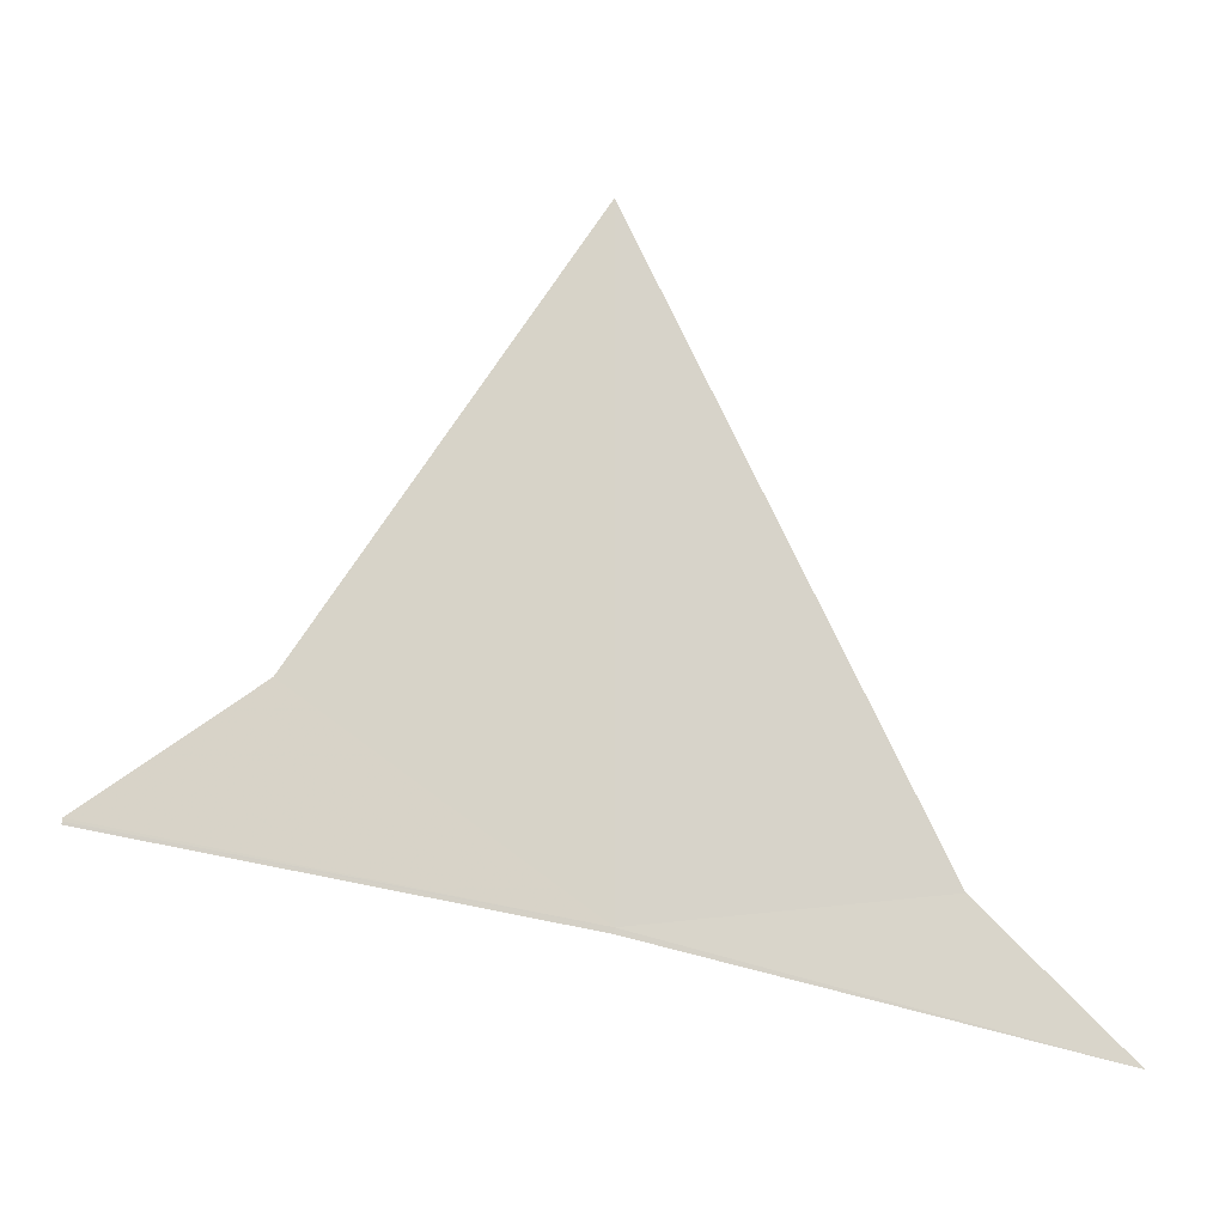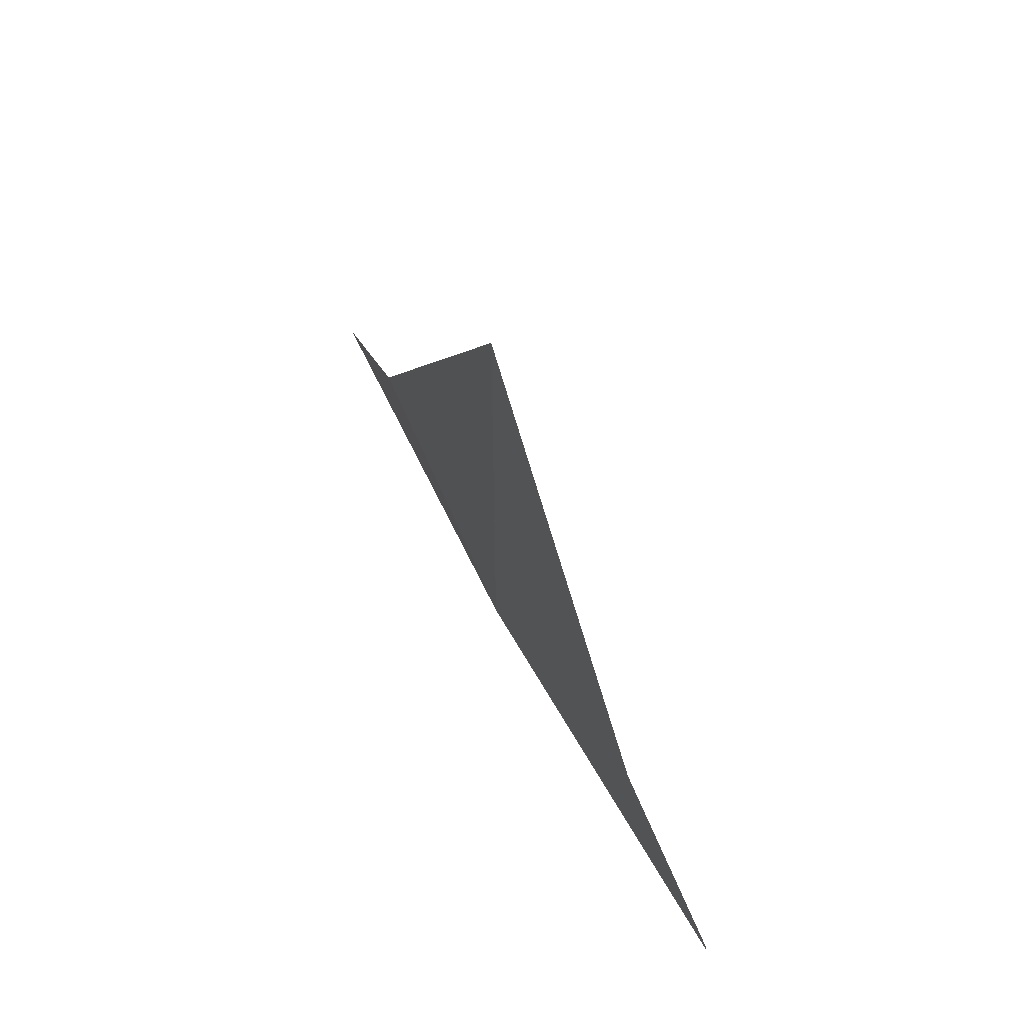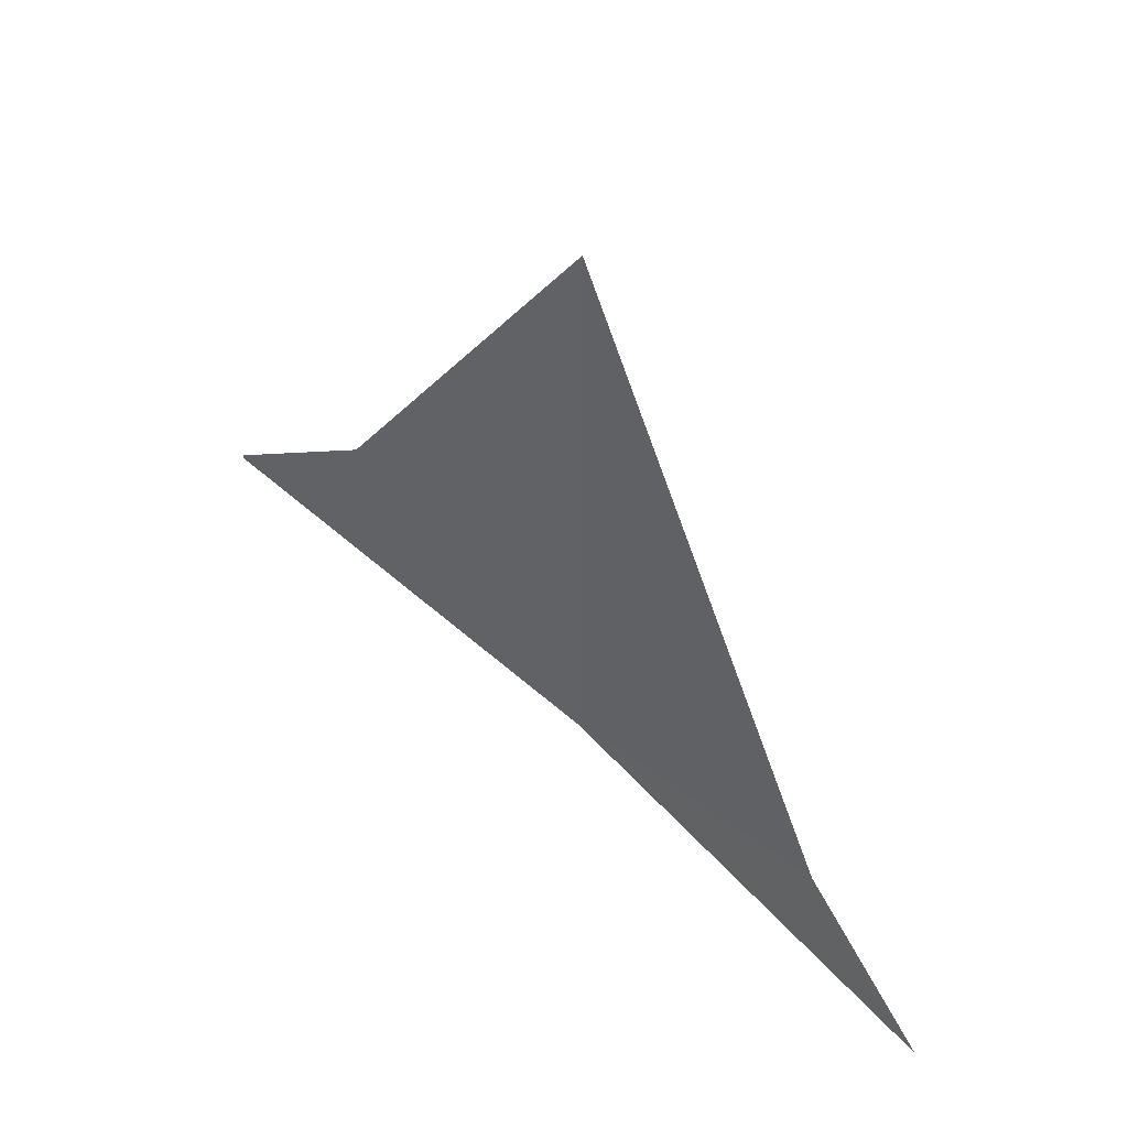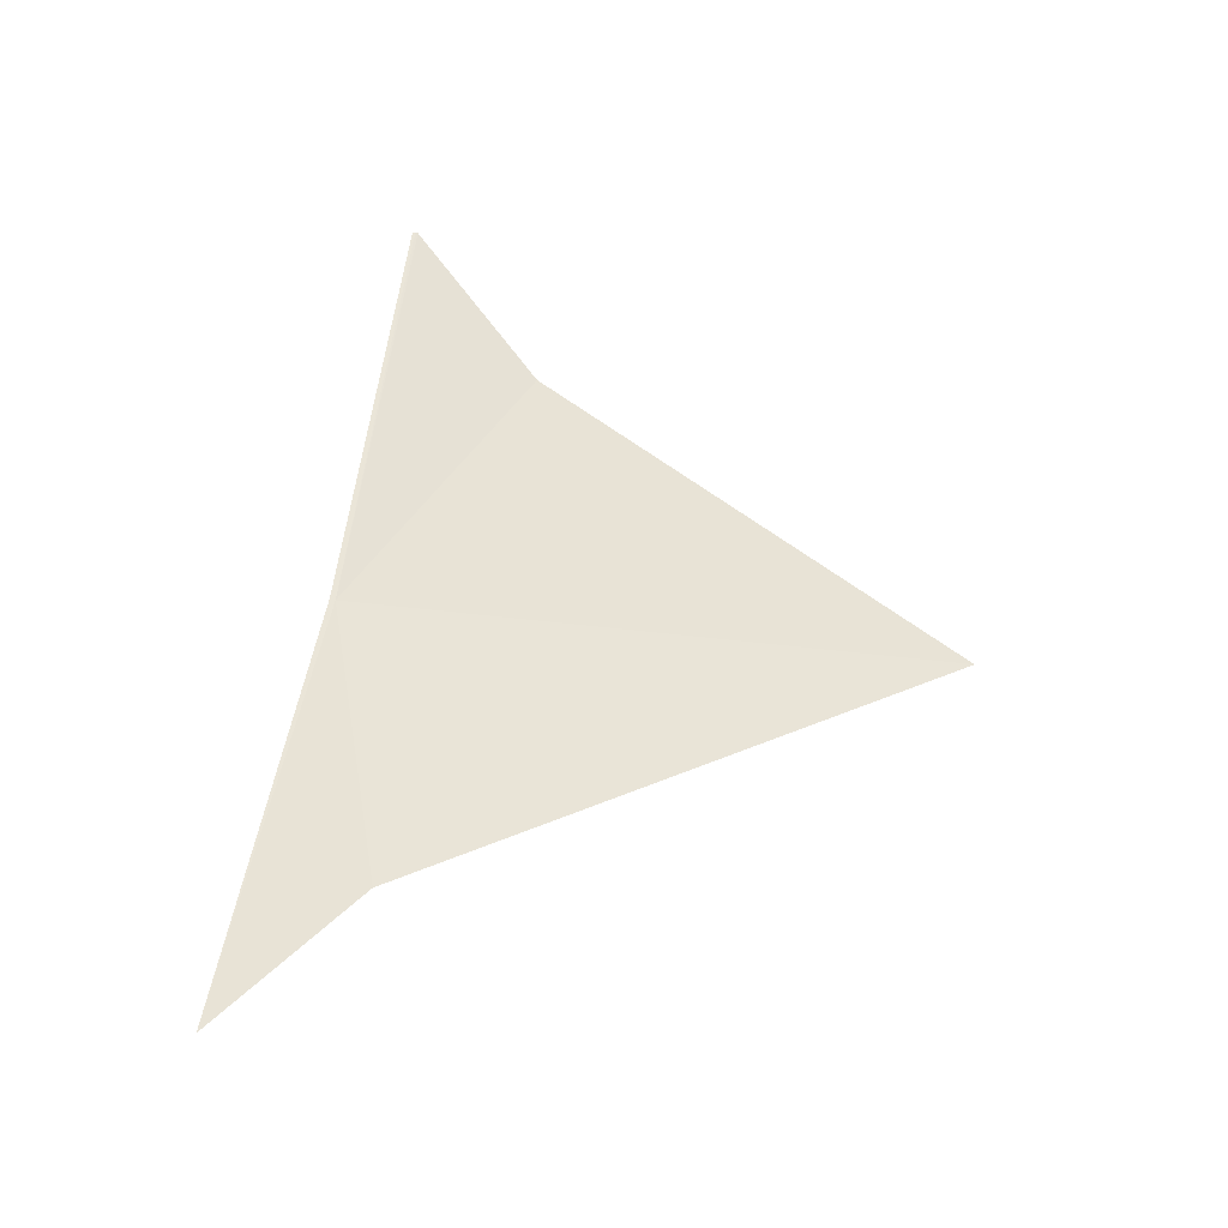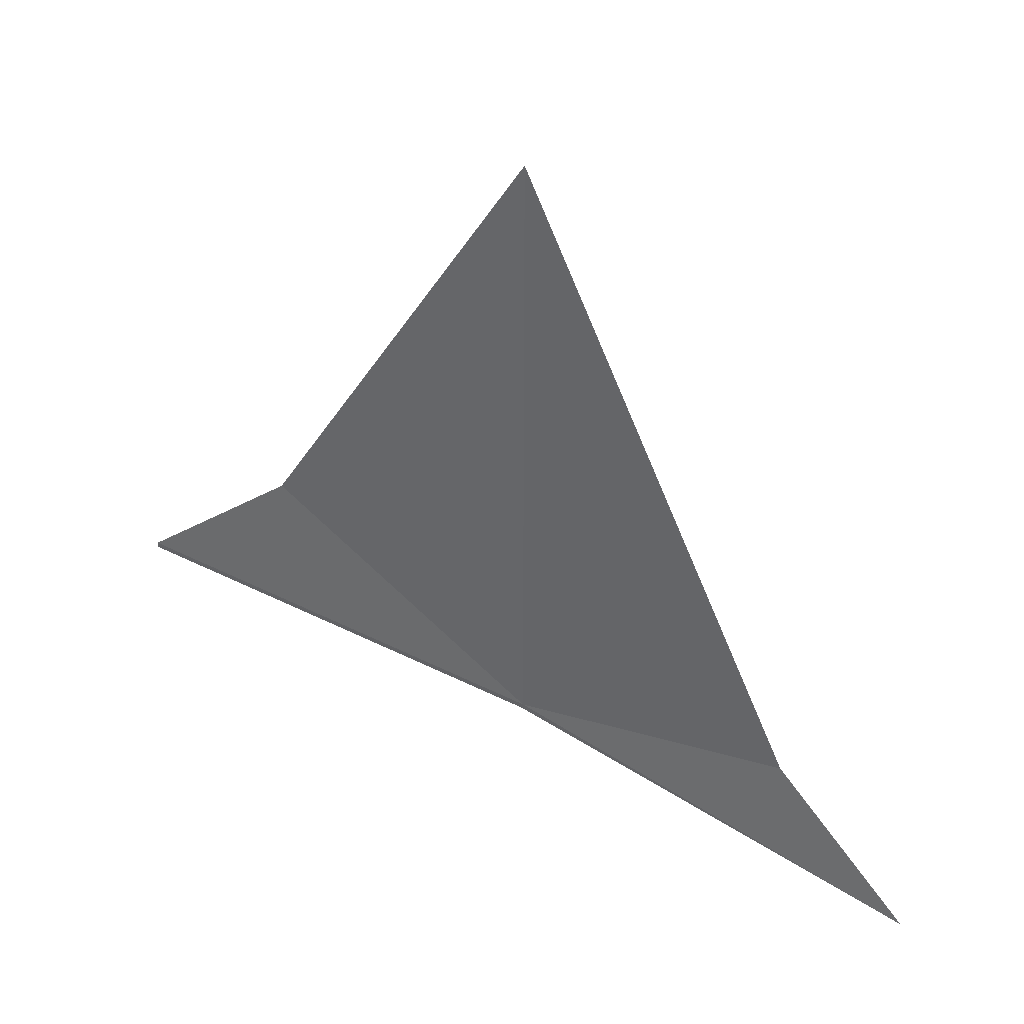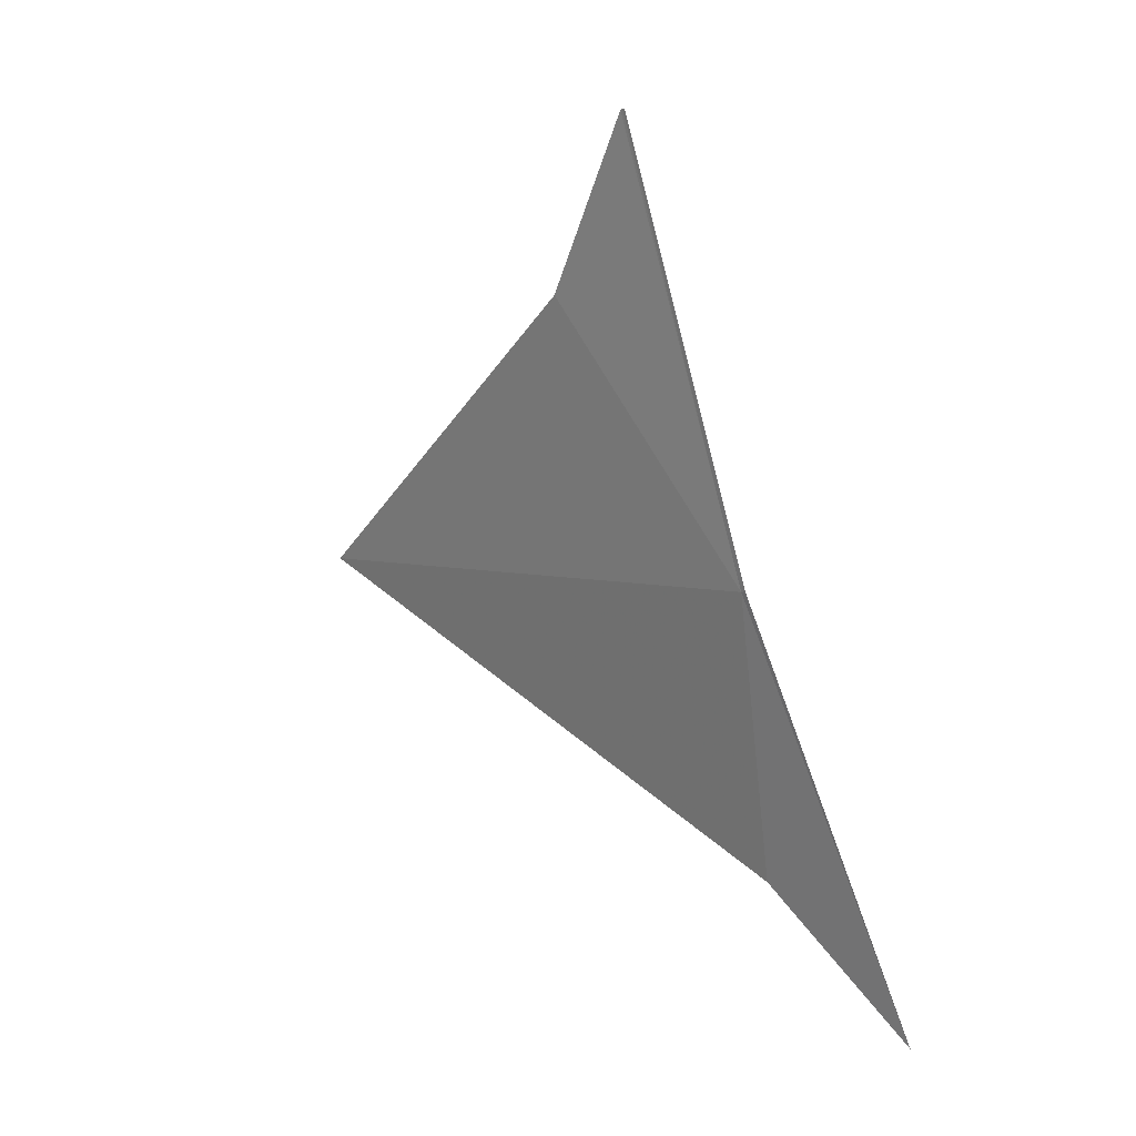
<metadata>
{"format":"obj","ext":"obj","renderer":"f3d","projection":"perspective","resolution":1024,"background":"white","views":[{"elev":-12.5,"azim":70.0,"up":"+Y"},{"elev":66.9,"azim":-38.5,"up":"+Y"},{"elev":50.8,"azim":119.0,"up":"+Y"},{"elev":-21.1,"azim":74.1,"up":"+Z"},{"elev":34.9,"azim":104.3,"up":"+Y"},{"elev":4.0,"azim":-41.3,"up":"+Z"}]}
</metadata>
<code>
v 6.426 -5.449 36.91
v 8.349 -7.394 29.6
v 6.417 -5.542 36.93
v 5.062 -4.174 44.5
v 5.067 -4.126 44.49
v 5.069 -4.078 44.49
v 6.425 5.454 36.92
v 5.5 -2 41.7
v 7.644 -4.9 32
f 1 3 2
f 1 4 3
f 1 5 4
f 1 6 5
f 1 8 6
f 1 7 8
f 1 9 7
f 1 2 9

</code>
